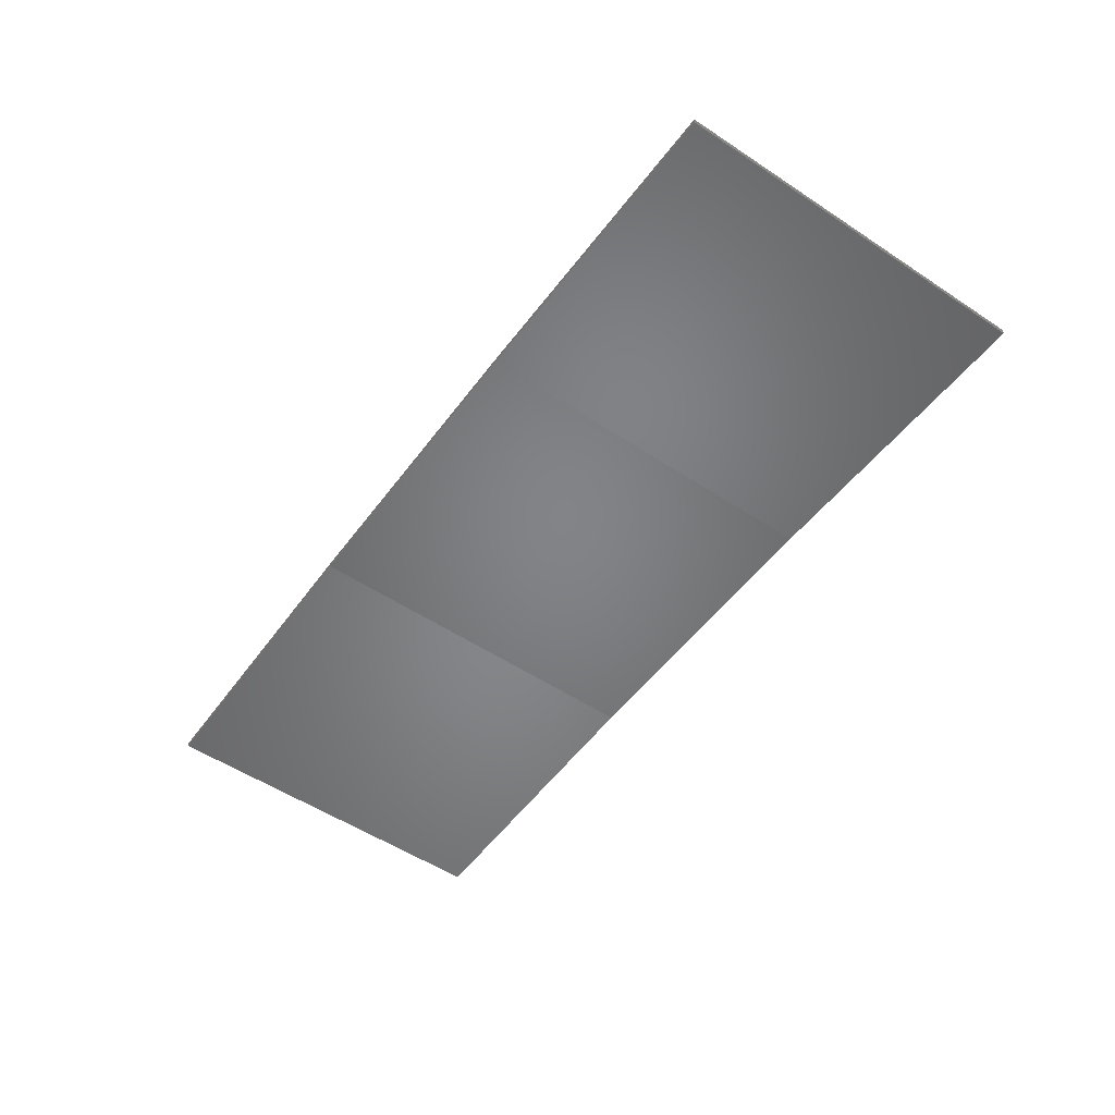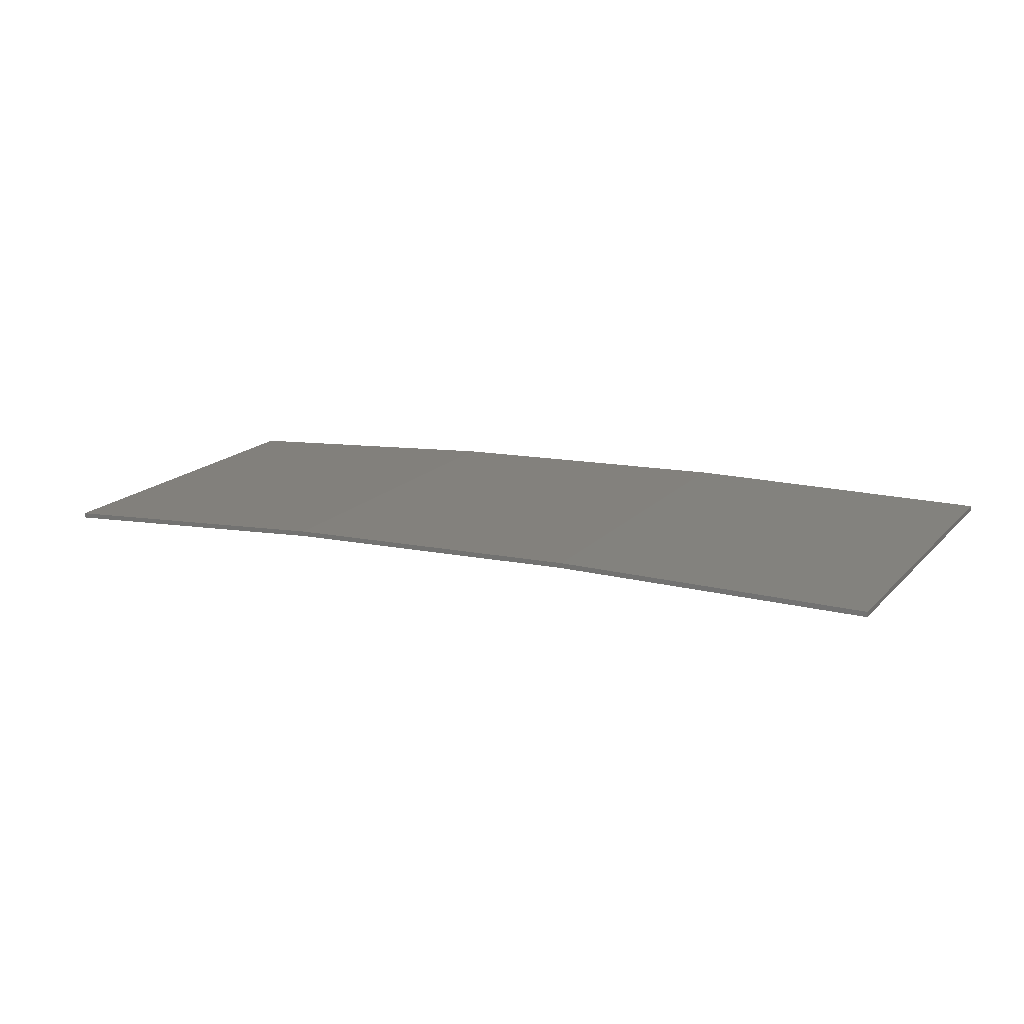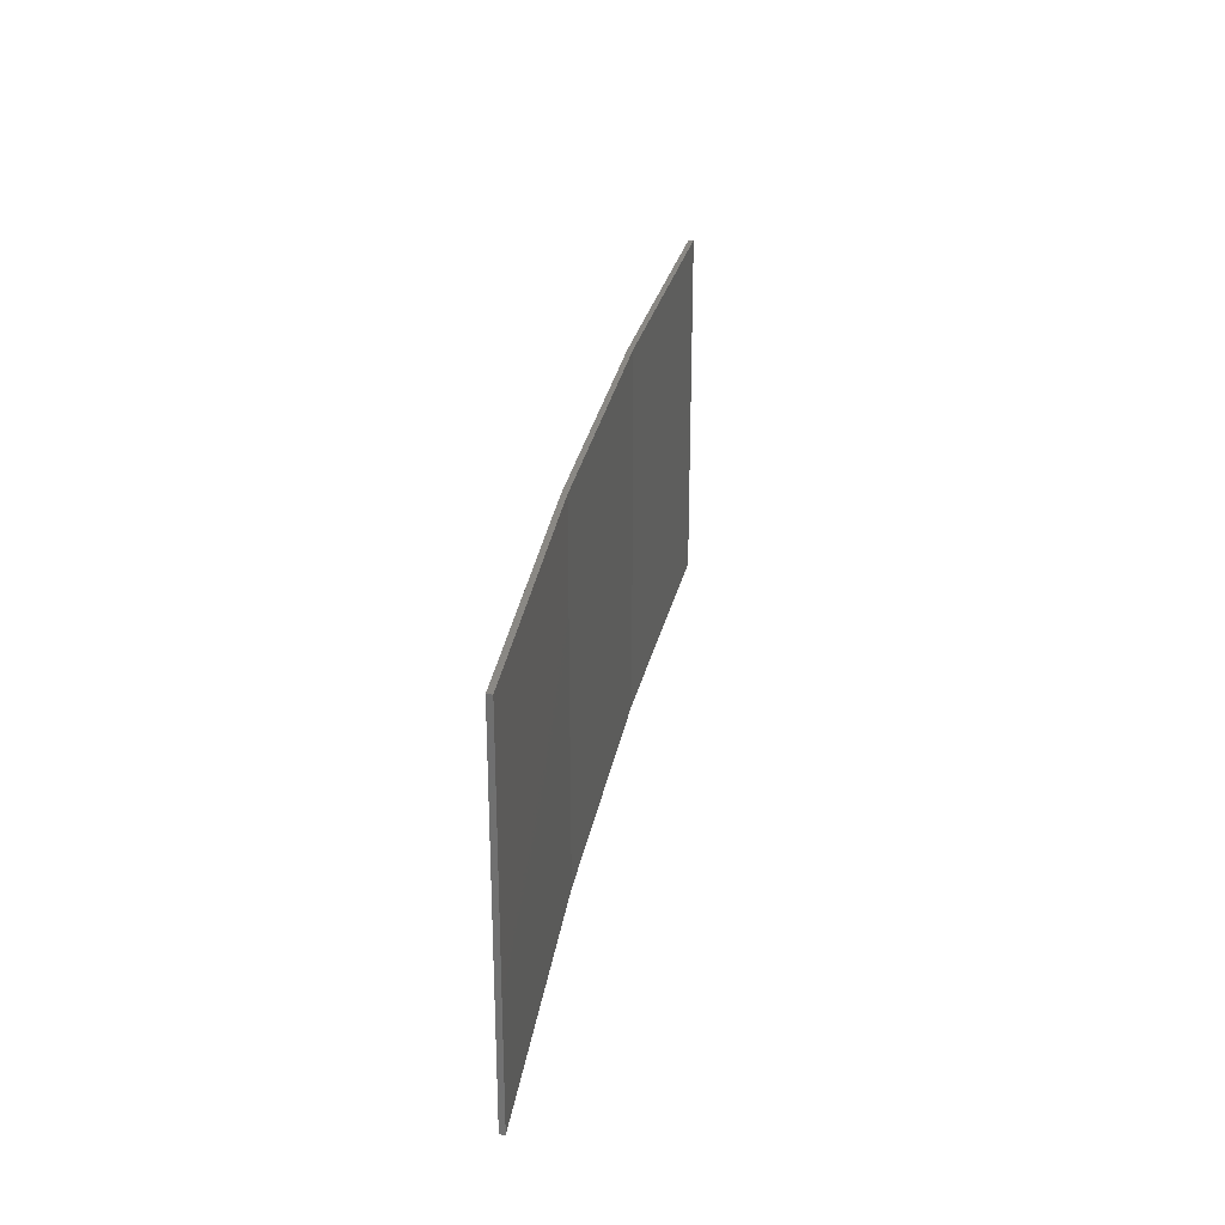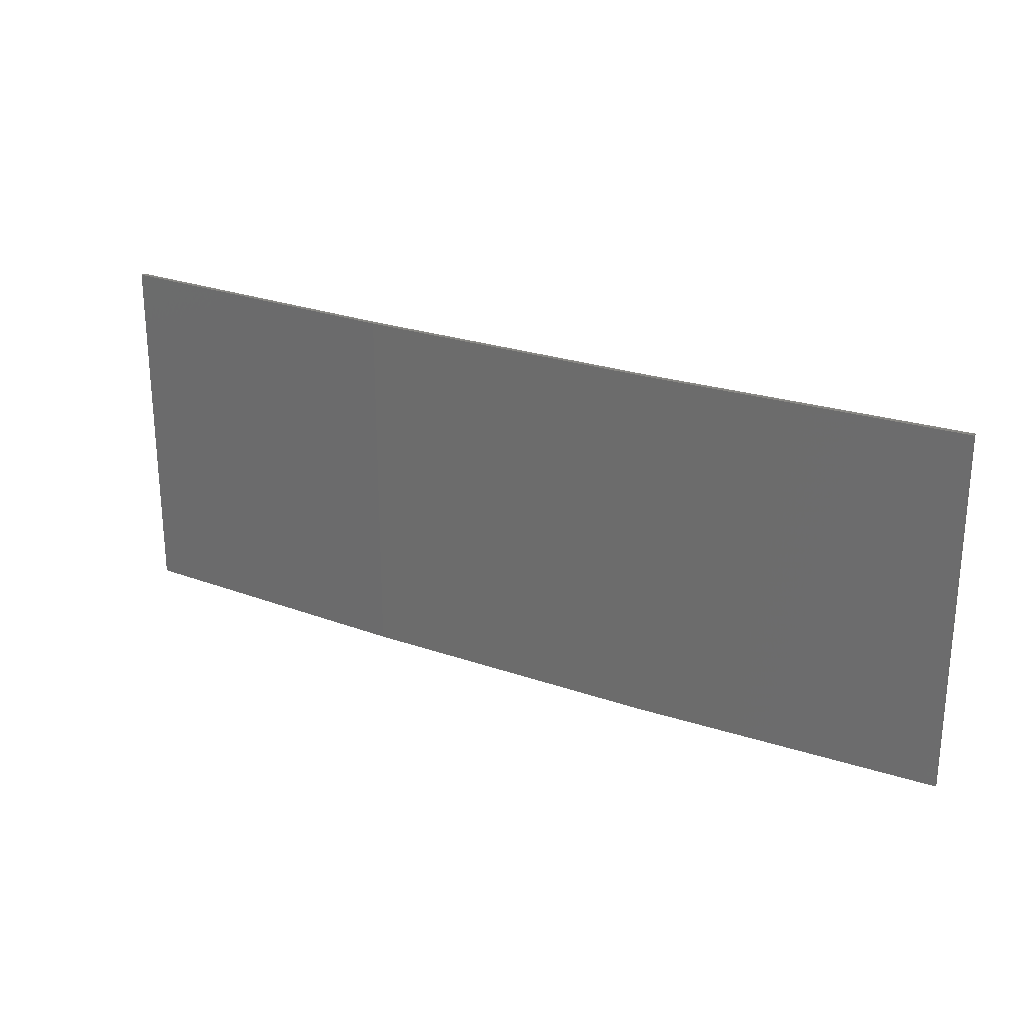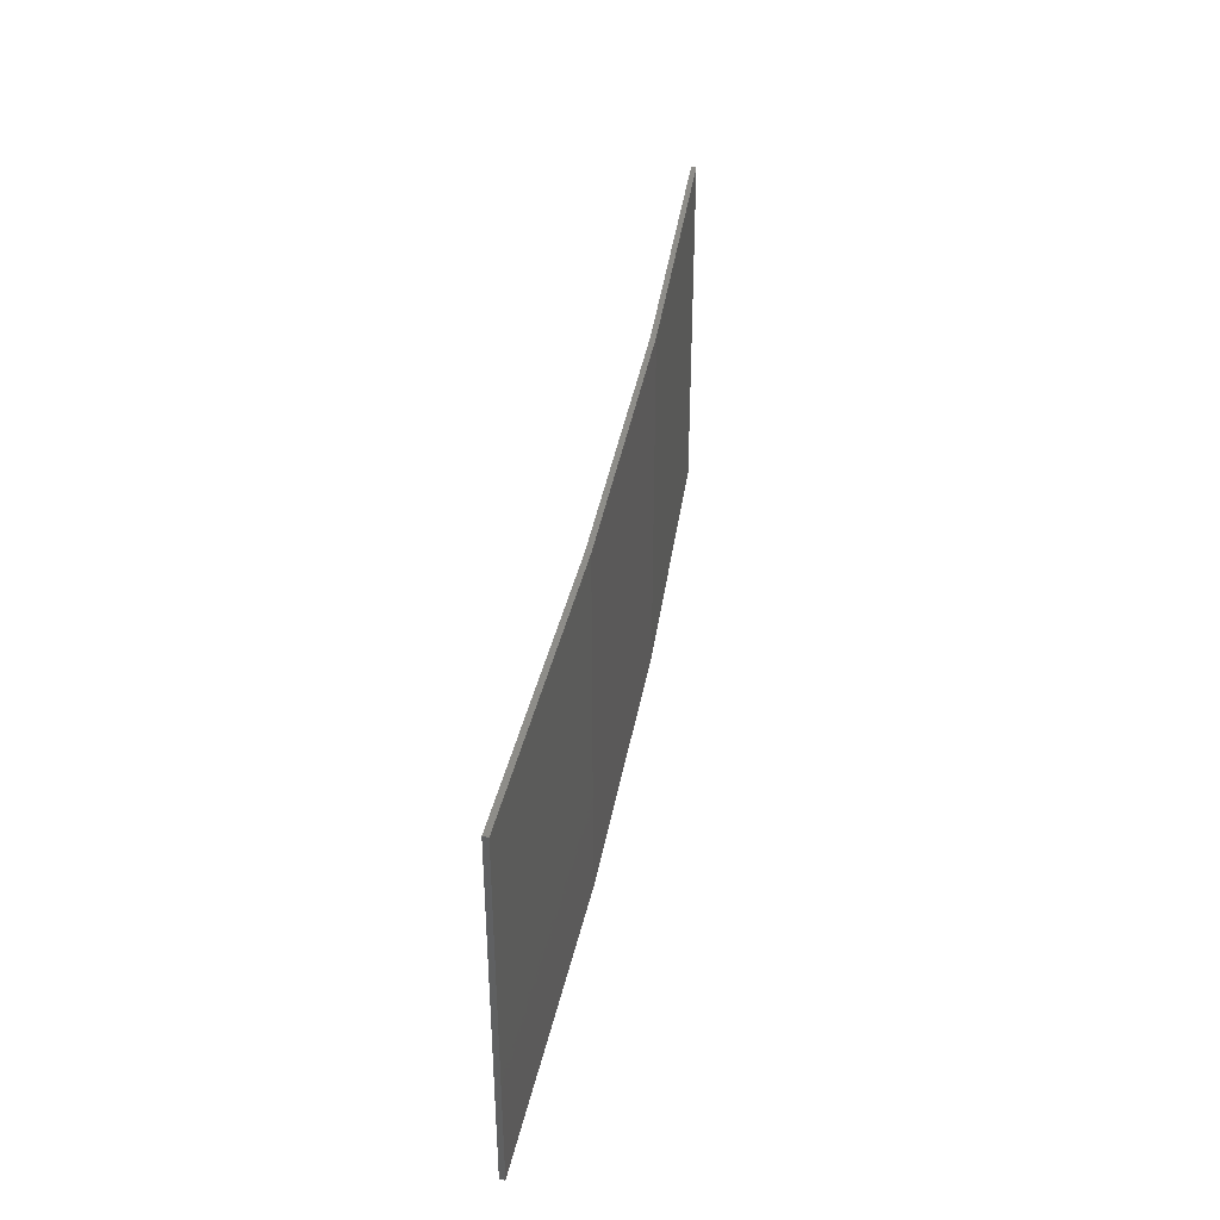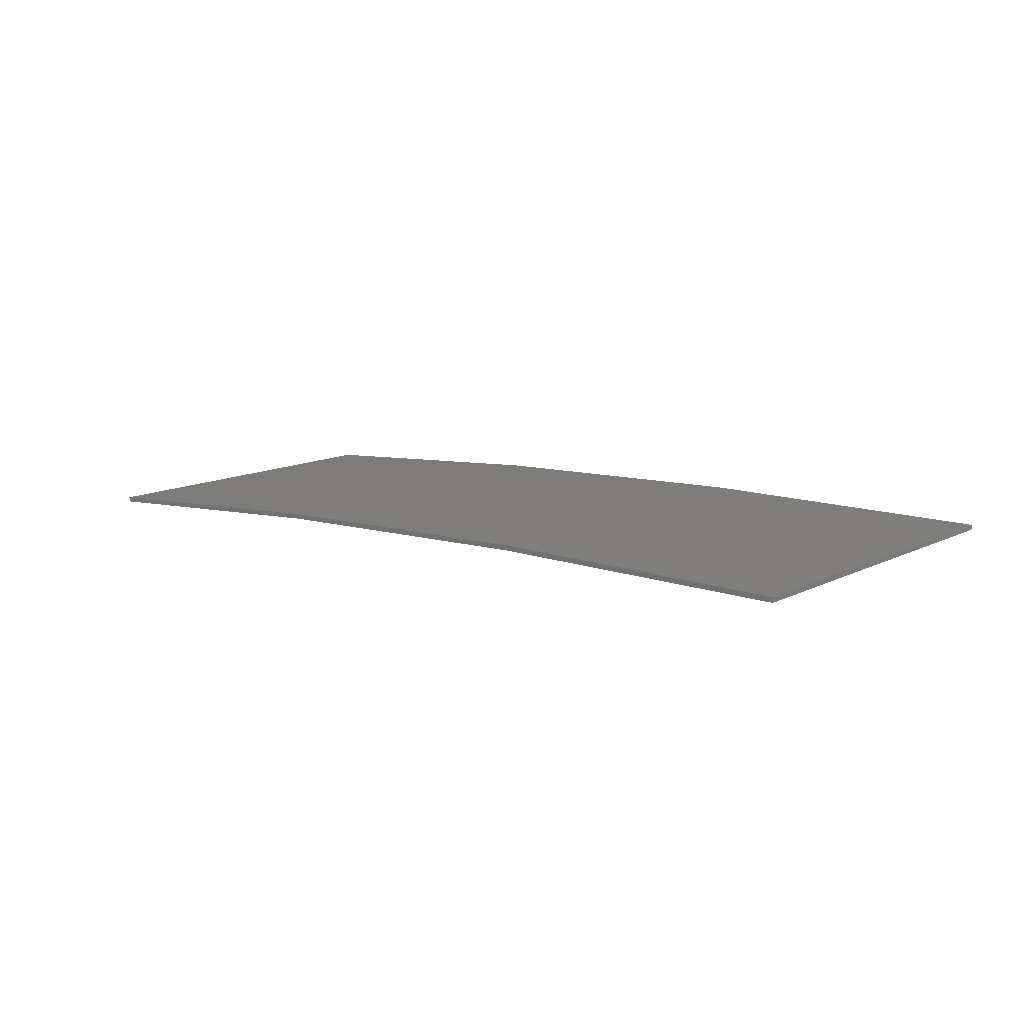
<metadata>
{"format":"stl","ext":"stl","renderer":"f3d","projection":"perspective","resolution":1024,"background":"white","views":[{"elev":-54.1,"azim":55.0,"up":"+Y"},{"elev":17.7,"azim":-151.3,"up":"+Y"},{"elev":27.6,"azim":-83.3,"up":"+Z"},{"elev":24.8,"azim":-153.4,"up":"+Z"},{"elev":39.0,"azim":97.0,"up":"+Z"},{"elev":13.0,"azim":-138.1,"up":"+Y"}]}
</metadata>
<code>
# stl→obj: 16 verts, 28 faces
v 3.643 4.292 -134.4
v 0.5779 4.351 -134.4
v 0.5779 4.351 -130.8
v 3.643 4.292 -130.8
v 6.704 4.13 -134.4
v 6.704 4.13 -130.8
v 9.758 3.863 -134.4
v 9.758 3.863 -130.8
v 9.753 3.814 -134.4
v 9.753 3.814 -130.8
v 0.5778 4.301 -130.8
v 0.5778 4.301 -134.4
v 3.641 4.242 -130.8
v 3.641 4.242 -134.4
v 6.701 4.08 -134.4
v 6.701 4.08 -130.8
f 1 2 3
f 1 3 4
f 5 4 6
f 5 1 4
f 7 6 8
f 7 5 6
f 7 8 9
f 8 10 9
f 11 12 13
f 12 14 13
f 13 15 16
f 14 15 13
f 16 9 10
f 15 9 16
f 12 3 2
f 11 3 12
f 16 10 8
f 6 16 8
f 13 16 6
f 4 13 6
f 3 11 13
f 3 13 4
f 9 15 7
f 15 5 7
f 15 14 5
f 14 1 5
f 12 2 14
f 14 2 1

</code>
